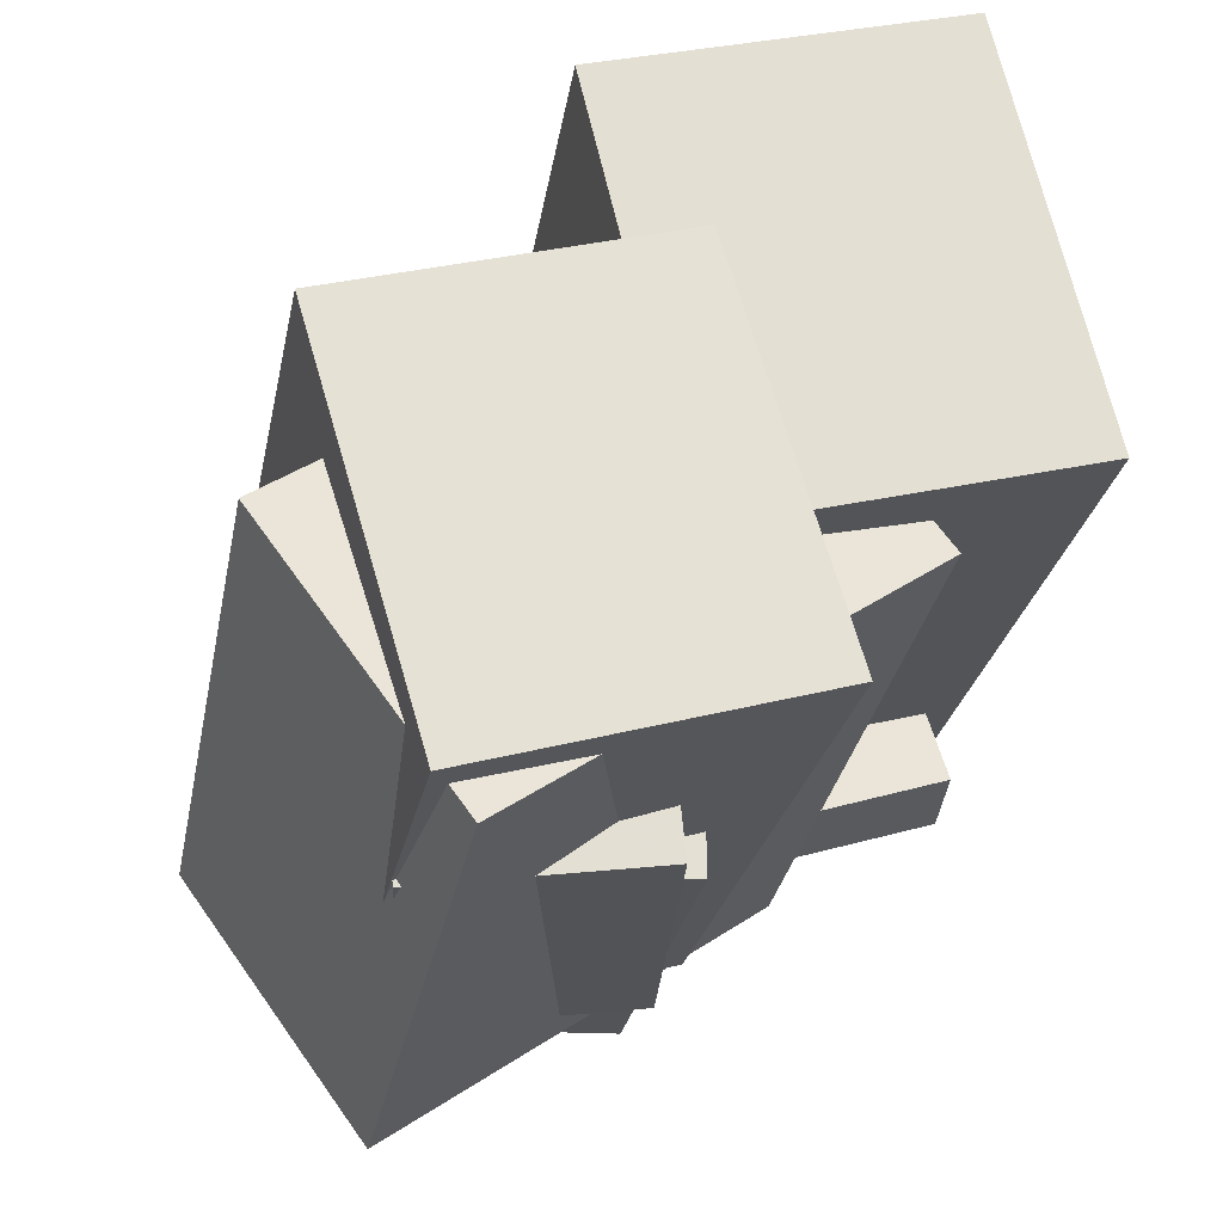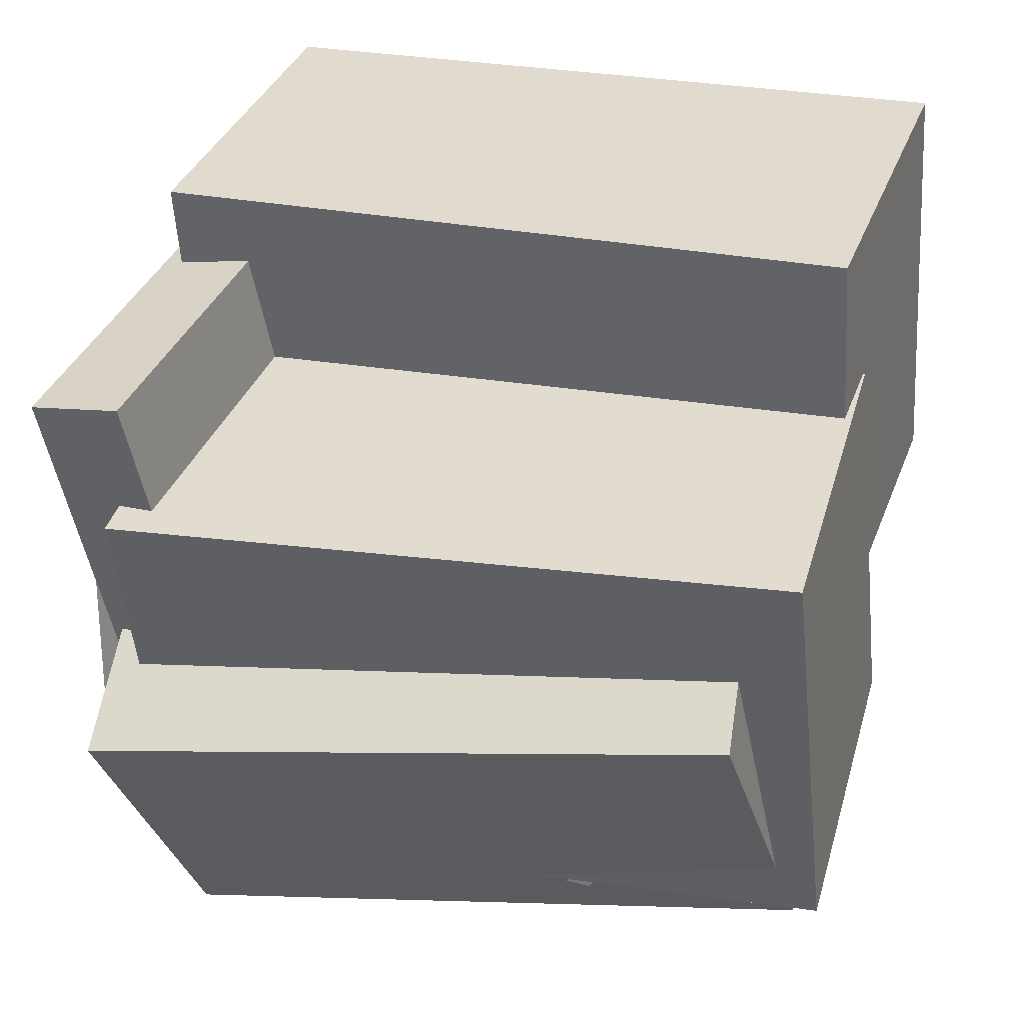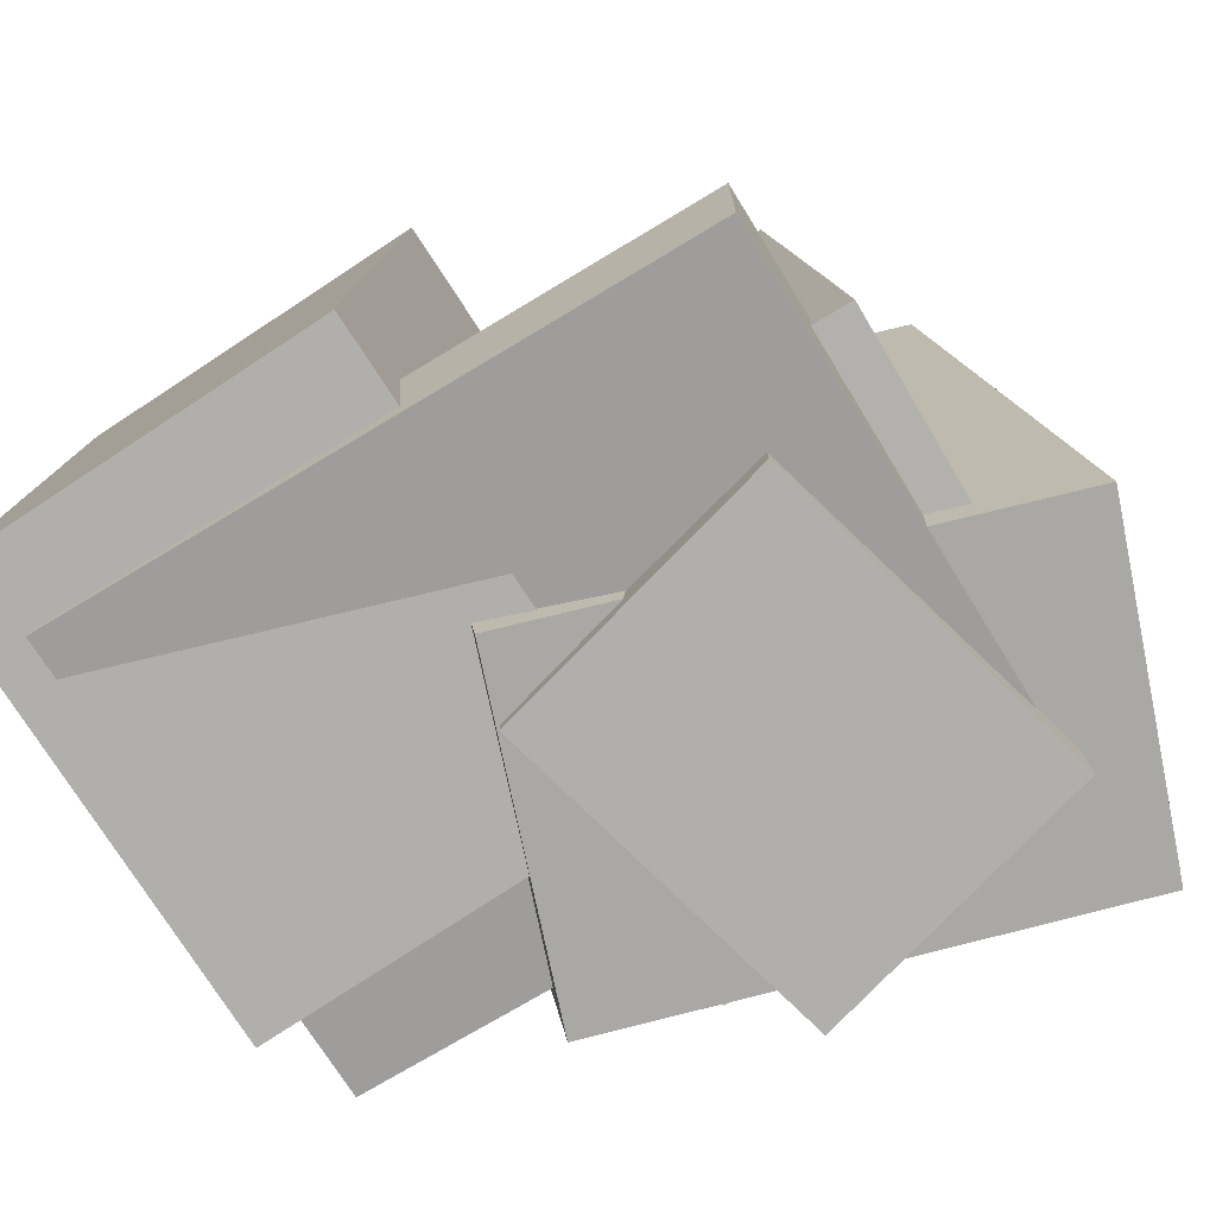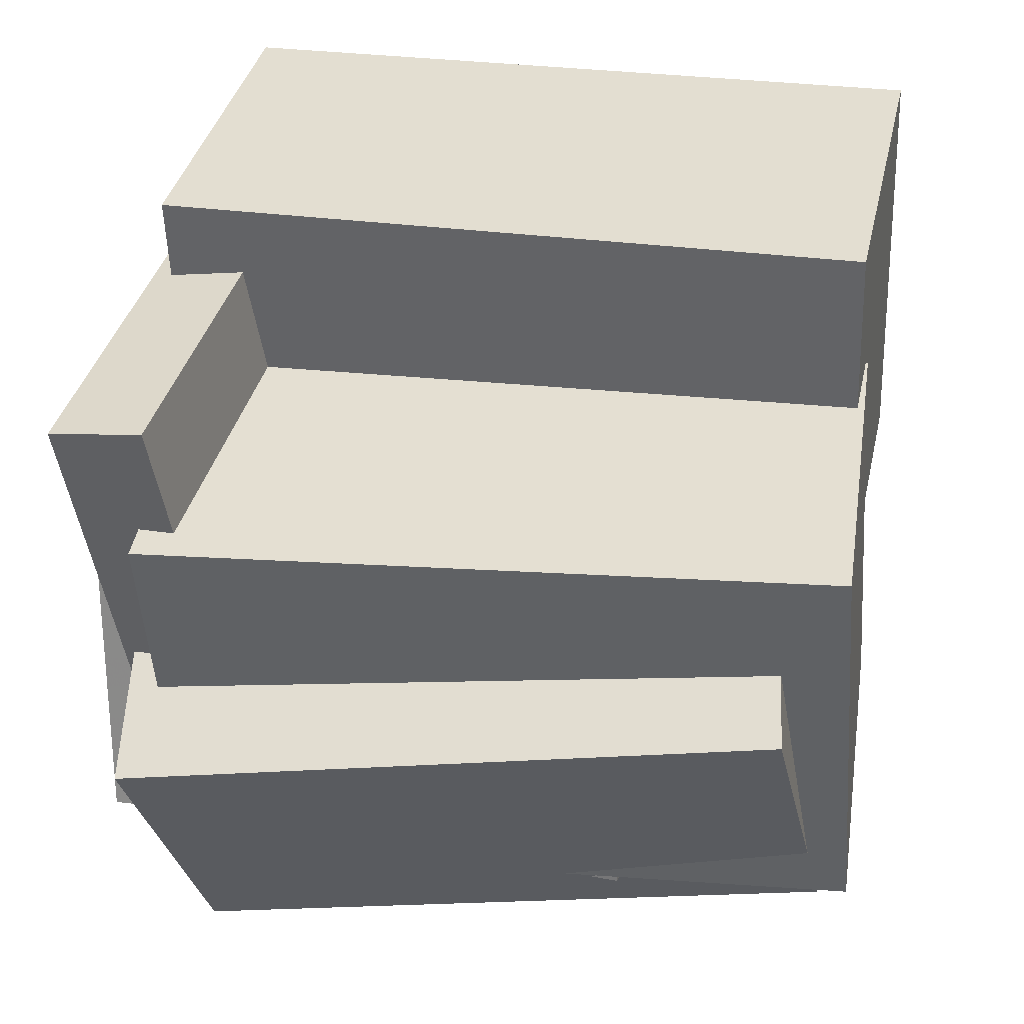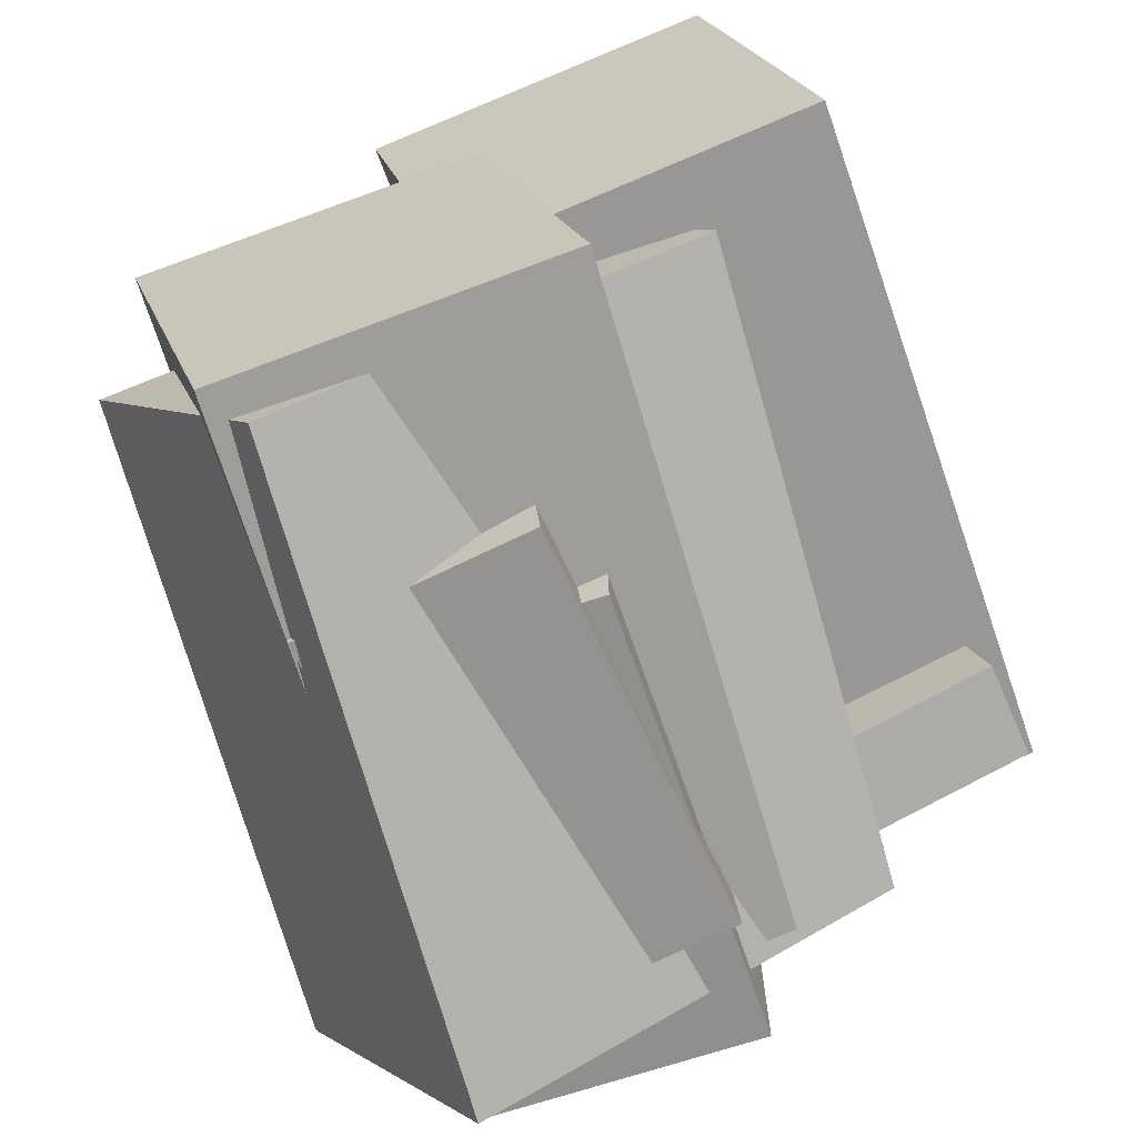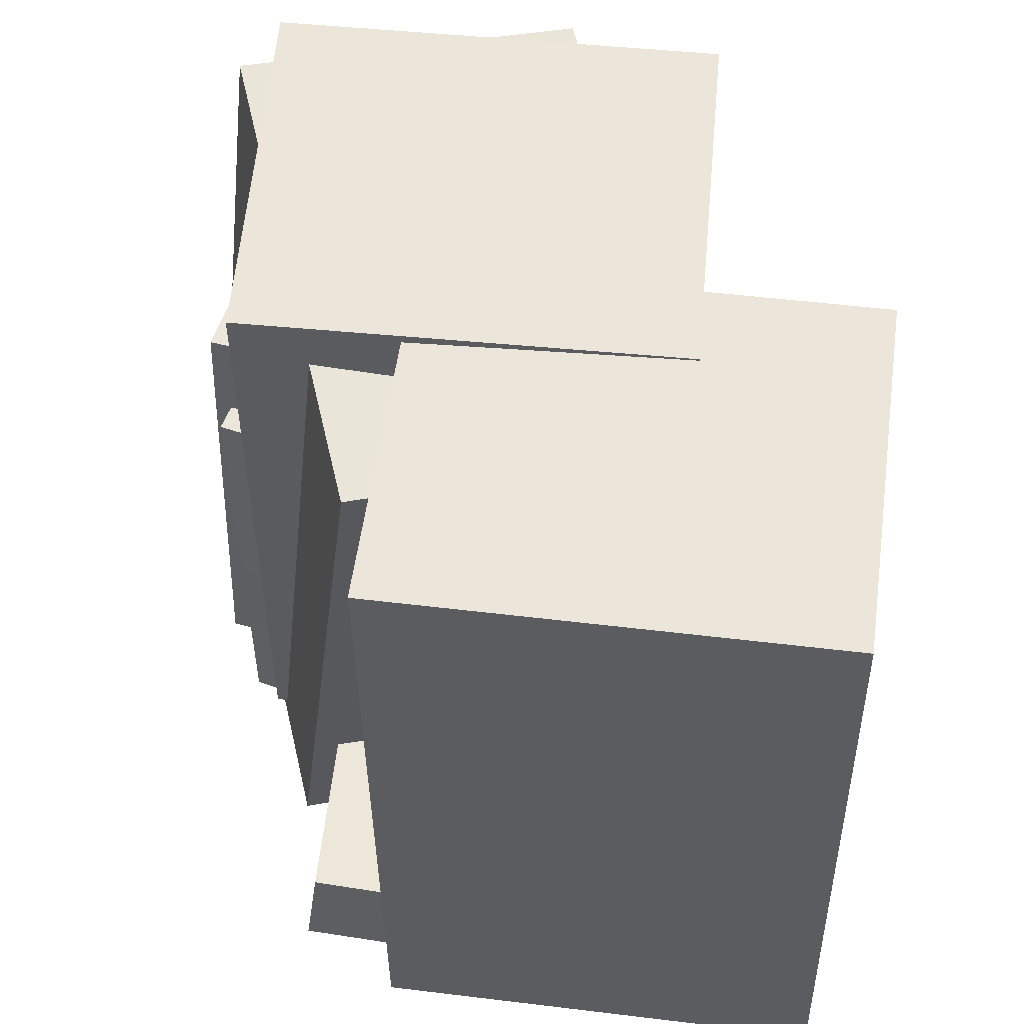
<metadata>
{"format":"obj","ext":"obj","renderer":"f3d","projection":"perspective","resolution":1024,"background":"white","views":[{"elev":-23.6,"azim":171.8,"up":"+Z"},{"elev":22.0,"azim":109.3,"up":"+Z"},{"elev":-78.1,"azim":46.8,"up":"+Y"},{"elev":23.3,"azim":102.2,"up":"+Z"},{"elev":-64.6,"azim":-161.0,"up":"+Z"},{"elev":54.7,"azim":-68.7,"up":"+Y"}]}
</metadata>
<code>
v -0.1196 -0.4633 -0.3118
v 0.03161 -0.4704 0.2078
v -0.1618 0.4417 -0.2872
v -0.0106 0.4346 0.2325
v 0.322 -0.4392 -0.44
v 0.4732 -0.4463 0.07969
v 0.2798 0.4658 -0.4153
v 0.431 0.4587 0.1044
f 1.0 7.0 5.0
f 1.0 3.0 7.0
f 1.0 4.0 3.0
f 1.0 2.0 4.0
f 3.0 8.0 7.0
f 3.0 4.0 8.0
f 5.0 7.0 8.0
f 5.0 8.0 6.0
f 1.0 5.0 6.0
f 1.0 6.0 2.0
f 2.0 6.0 8.0
f 2.0 8.0 4.0
v -0.4563 -0.5046 0.003515
v -0.3259 -0.4965 0.5461
v -0.4503 0.4306 -0.01187
v -0.3199 0.4387 0.5307
v 0.004189 -0.5094 -0.1071
v 0.1347 -0.5013 0.4354
v 0.0102 0.4259 -0.1225
v 0.1407 0.4339 0.4201
f 9.0 15.0 13.0
f 9.0 11.0 15.0
f 9.0 12.0 11.0
f 9.0 10.0 12.0
f 11.0 16.0 15.0
f 11.0 12.0 16.0
f 13.0 15.0 16.0
f 13.0 16.0 14.0
f 9.0 13.0 14.0
f 9.0 14.0 10.0
f 10.0 14.0 16.0
f 10.0 16.0 12.0
v -0.06983 -0.3822 -0.394
v -0.01778 -0.3812 0.1237
v -0.01563 0.1867 -0.4005
v 0.03642 0.1877 0.1172
v 0.2382 -0.4119 -0.4249
v 0.2902 -0.4109 0.09277
v 0.2924 0.157 -0.4314
v 0.3444 0.158 0.08626
f 17.0 23.0 21.0
f 17.0 19.0 23.0
f 17.0 20.0 19.0
f 17.0 18.0 20.0
f 19.0 24.0 23.0
f 19.0 20.0 24.0
f 21.0 23.0 24.0
f 21.0 24.0 22.0
f 17.0 21.0 22.0
f 17.0 22.0 18.0
f 18.0 22.0 24.0
f 18.0 24.0 20.0
v -0.2417 -0.5074 -0.2149
v 0.003986 -0.5434 0.134
v -0.2858 0.3479 -0.09565
v -0.04009 0.312 0.2532
v 0.2741 -0.4313 -0.5704
v 0.5198 -0.4672 -0.2215
v 0.23 0.424 -0.4512
v 0.4757 0.3881 -0.1023
f 25.0 31.0 29.0
f 25.0 27.0 31.0
f 25.0 28.0 27.0
f 25.0 26.0 28.0
f 27.0 32.0 31.0
f 27.0 28.0 32.0
f 29.0 31.0 32.0
f 29.0 32.0 30.0
f 25.0 29.0 30.0
f 25.0 30.0 26.0
f 26.0 30.0 32.0
f 26.0 32.0 28.0
v -0.4504 -0.4339 -0.1164
v -0.2984 -0.5056 0.4405
v -0.4393 -0.3052 -0.1029
v -0.2873 -0.3769 0.454
v 0.3066 -0.4769 -0.3286
v 0.4586 -0.5486 0.2283
v 0.3177 -0.3482 -0.3151
v 0.4697 -0.4199 0.2418
f 33.0 39.0 37.0
f 33.0 35.0 39.0
f 33.0 36.0 35.0
f 33.0 34.0 36.0
f 35.0 40.0 39.0
f 35.0 36.0 40.0
f 37.0 39.0 40.0
f 37.0 40.0 38.0
f 33.0 37.0 38.0
f 33.0 38.0 34.0
f 34.0 38.0 40.0
f 34.0 40.0 36.0
v -0.05335 -0.5568 -0.3795
v -0.04605 -0.5577 0.05541
v -0.05755 0.07284 -0.3782
v -0.05026 0.07193 0.0568
v 0.3085 -0.5543 -0.3856
v 0.3158 -0.5553 0.04935
v 0.3043 0.07527 -0.3842
v 0.3116 0.07436 0.05073
f 41.0 47.0 45.0
f 41.0 43.0 47.0
f 41.0 44.0 43.0
f 41.0 42.0 44.0
f 43.0 48.0 47.0
f 43.0 44.0 48.0
f 45.0 47.0 48.0
f 45.0 48.0 46.0
f 41.0 45.0 46.0
f 41.0 46.0 42.0
f 42.0 46.0 48.0
f 42.0 48.0 44.0

</code>
